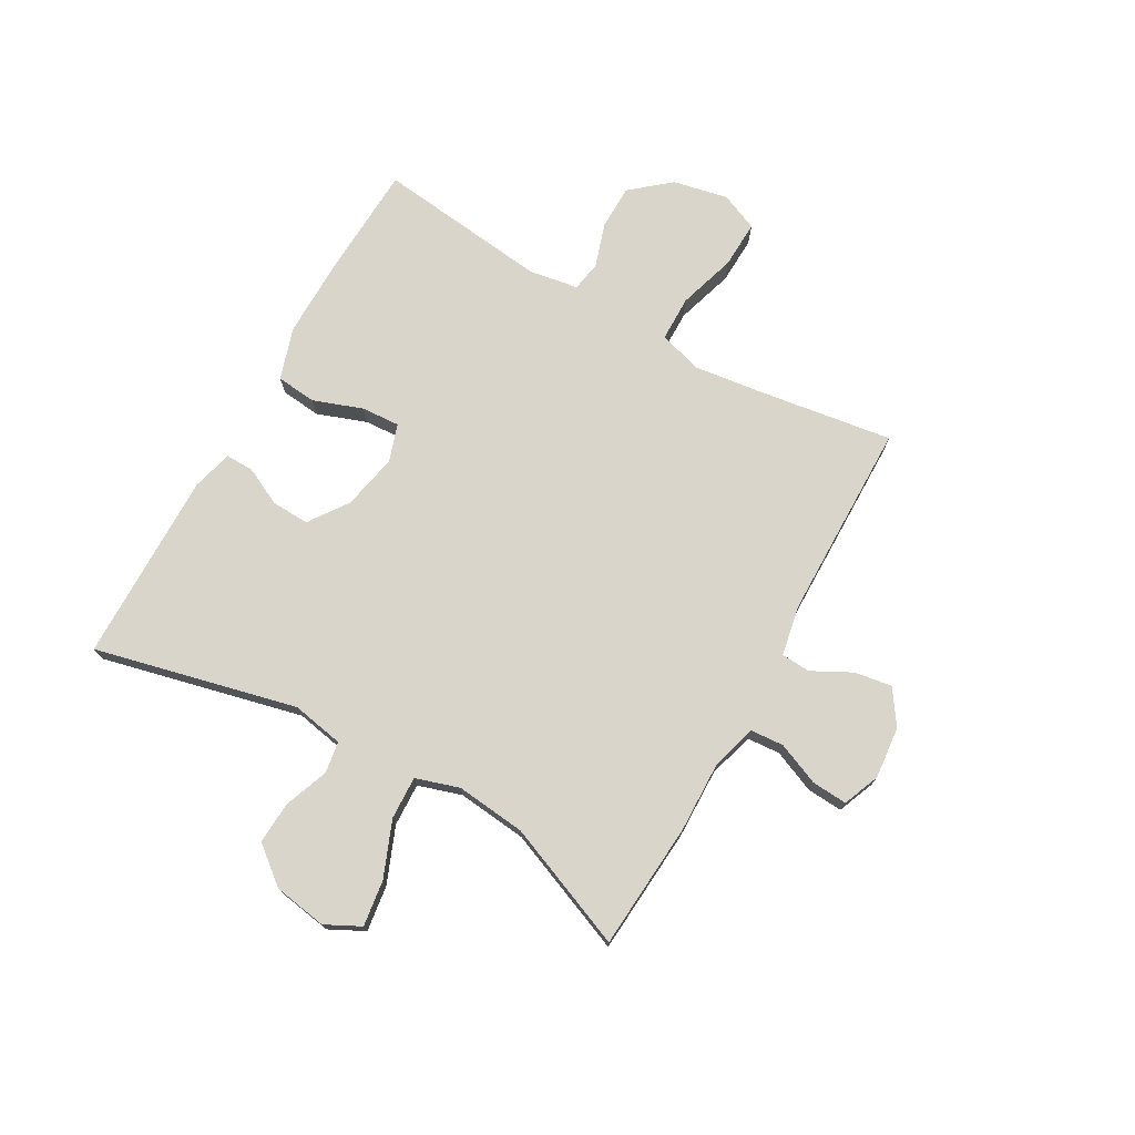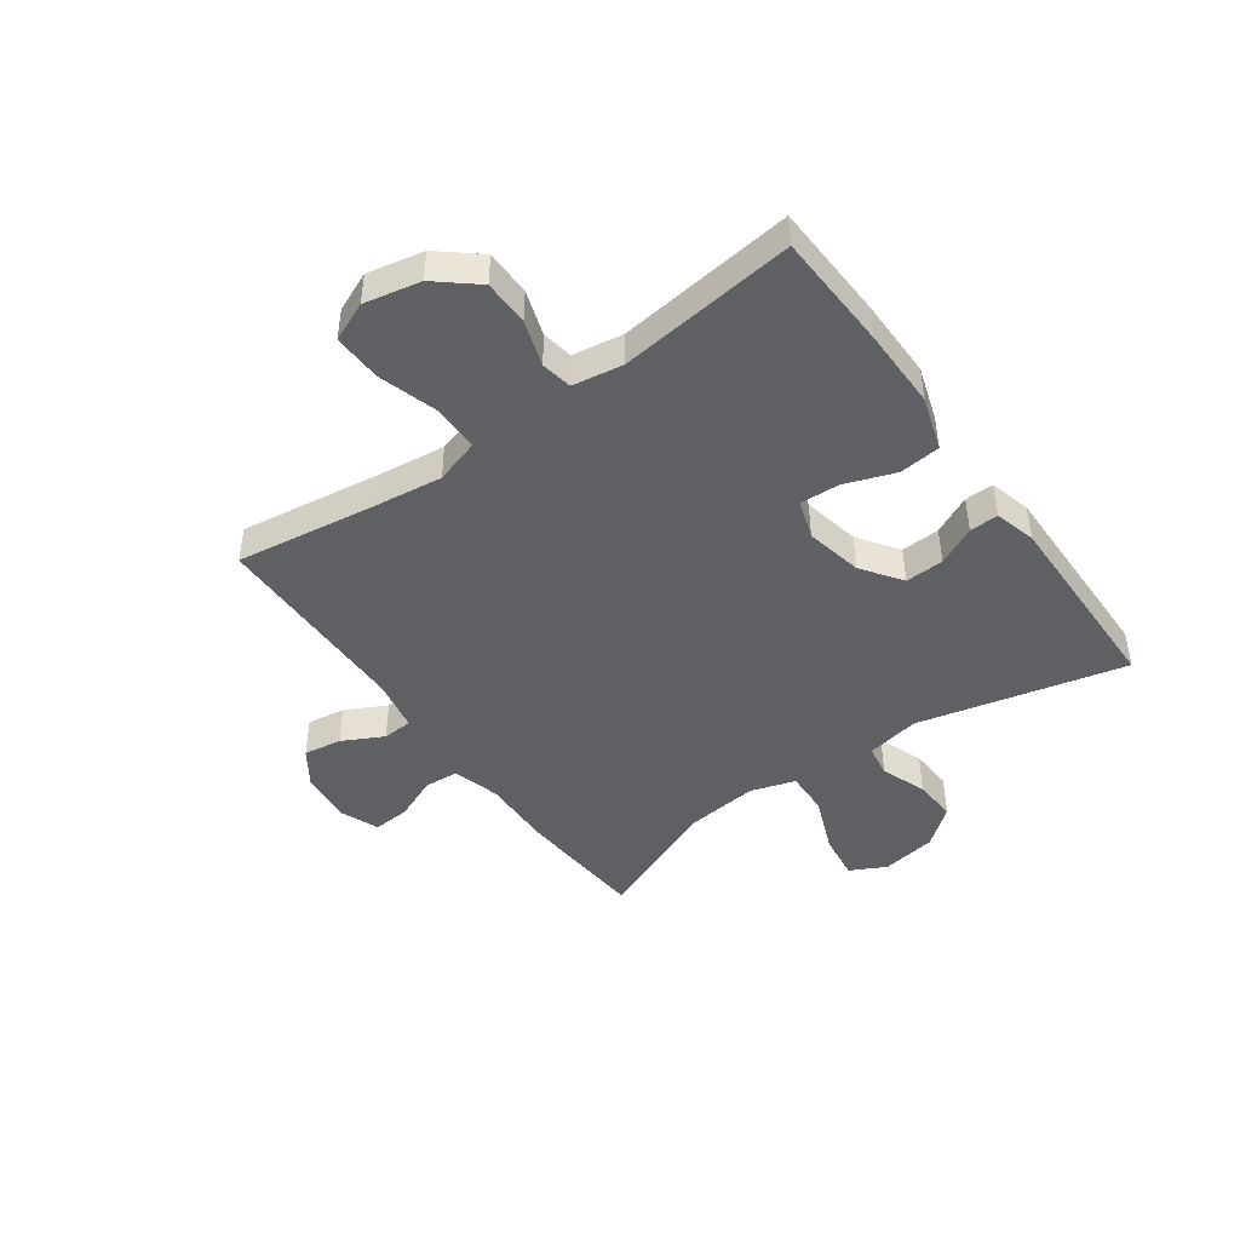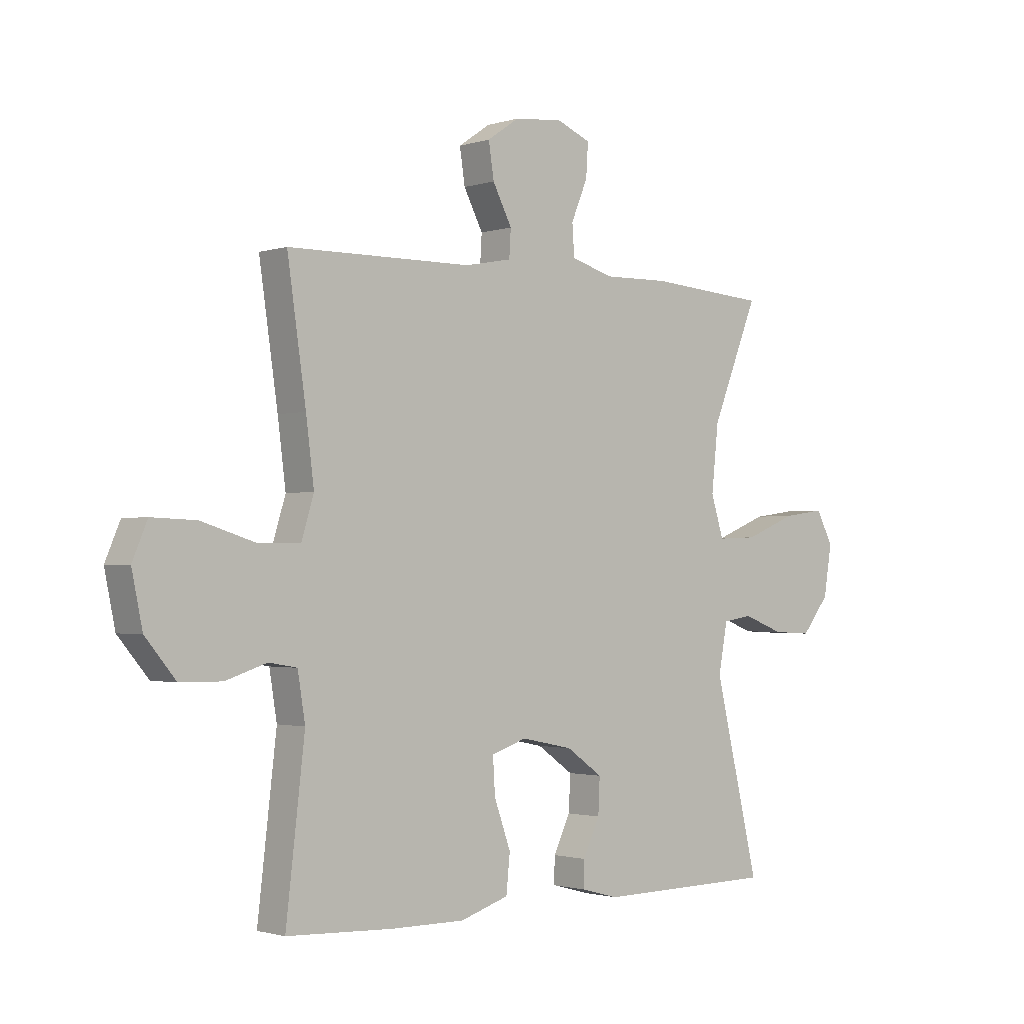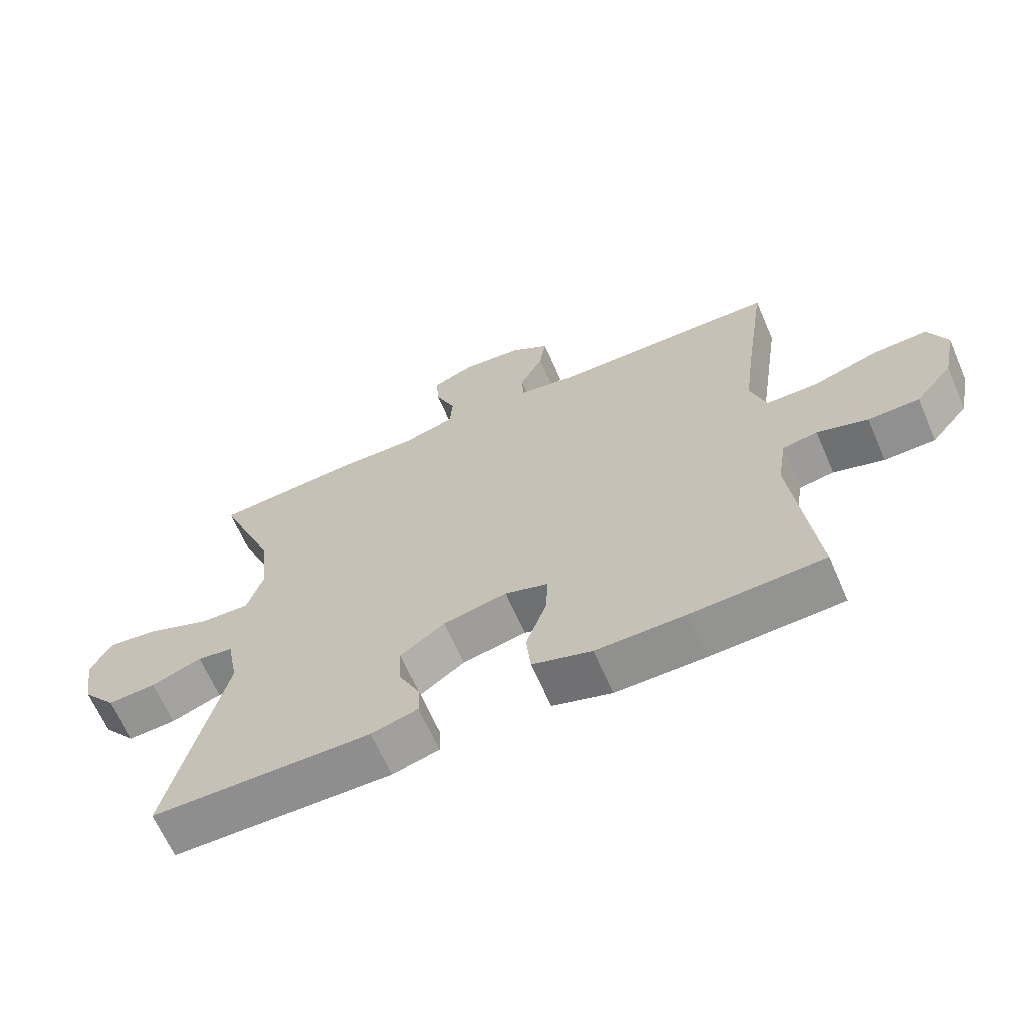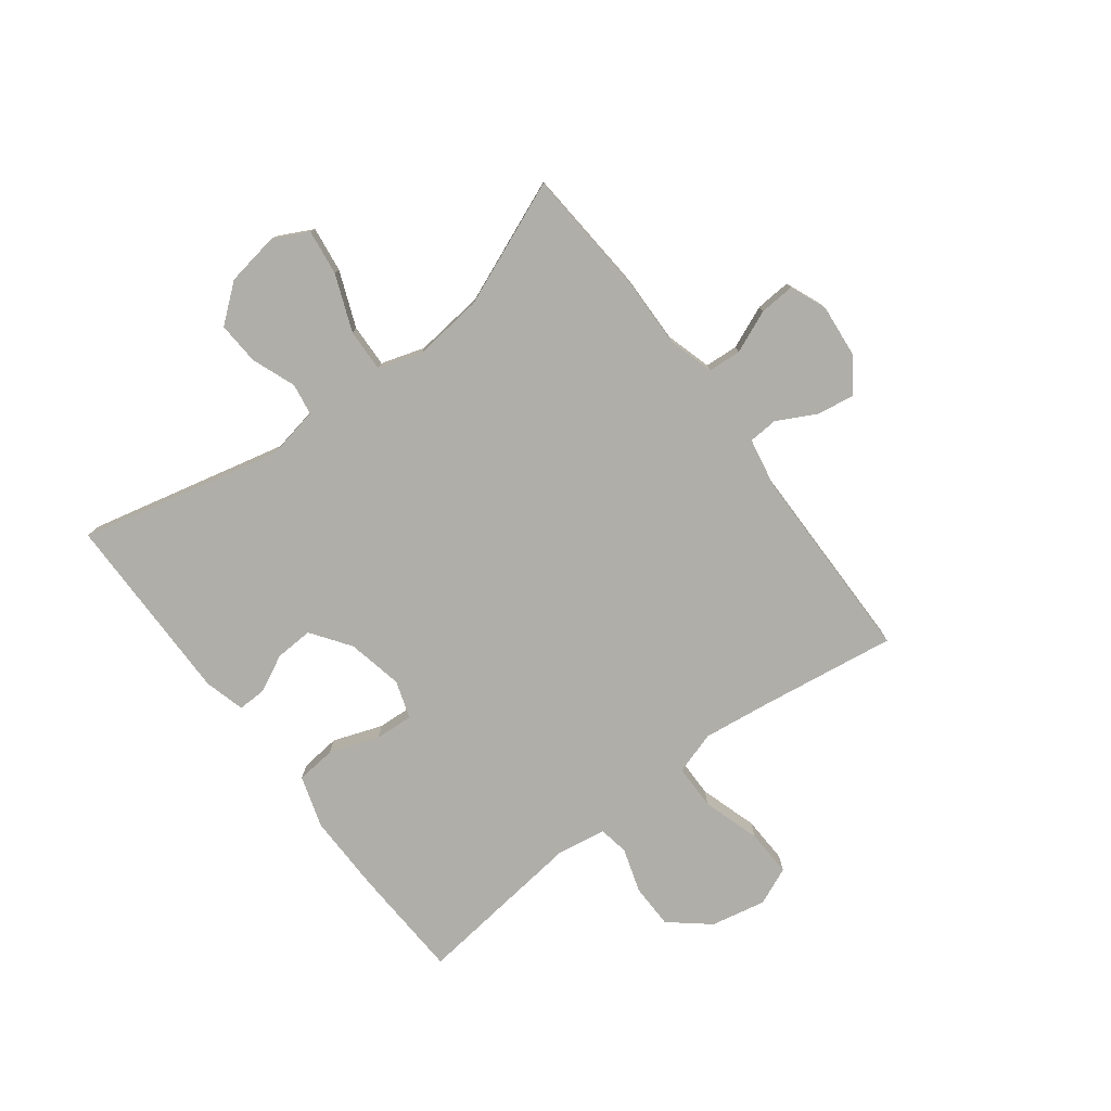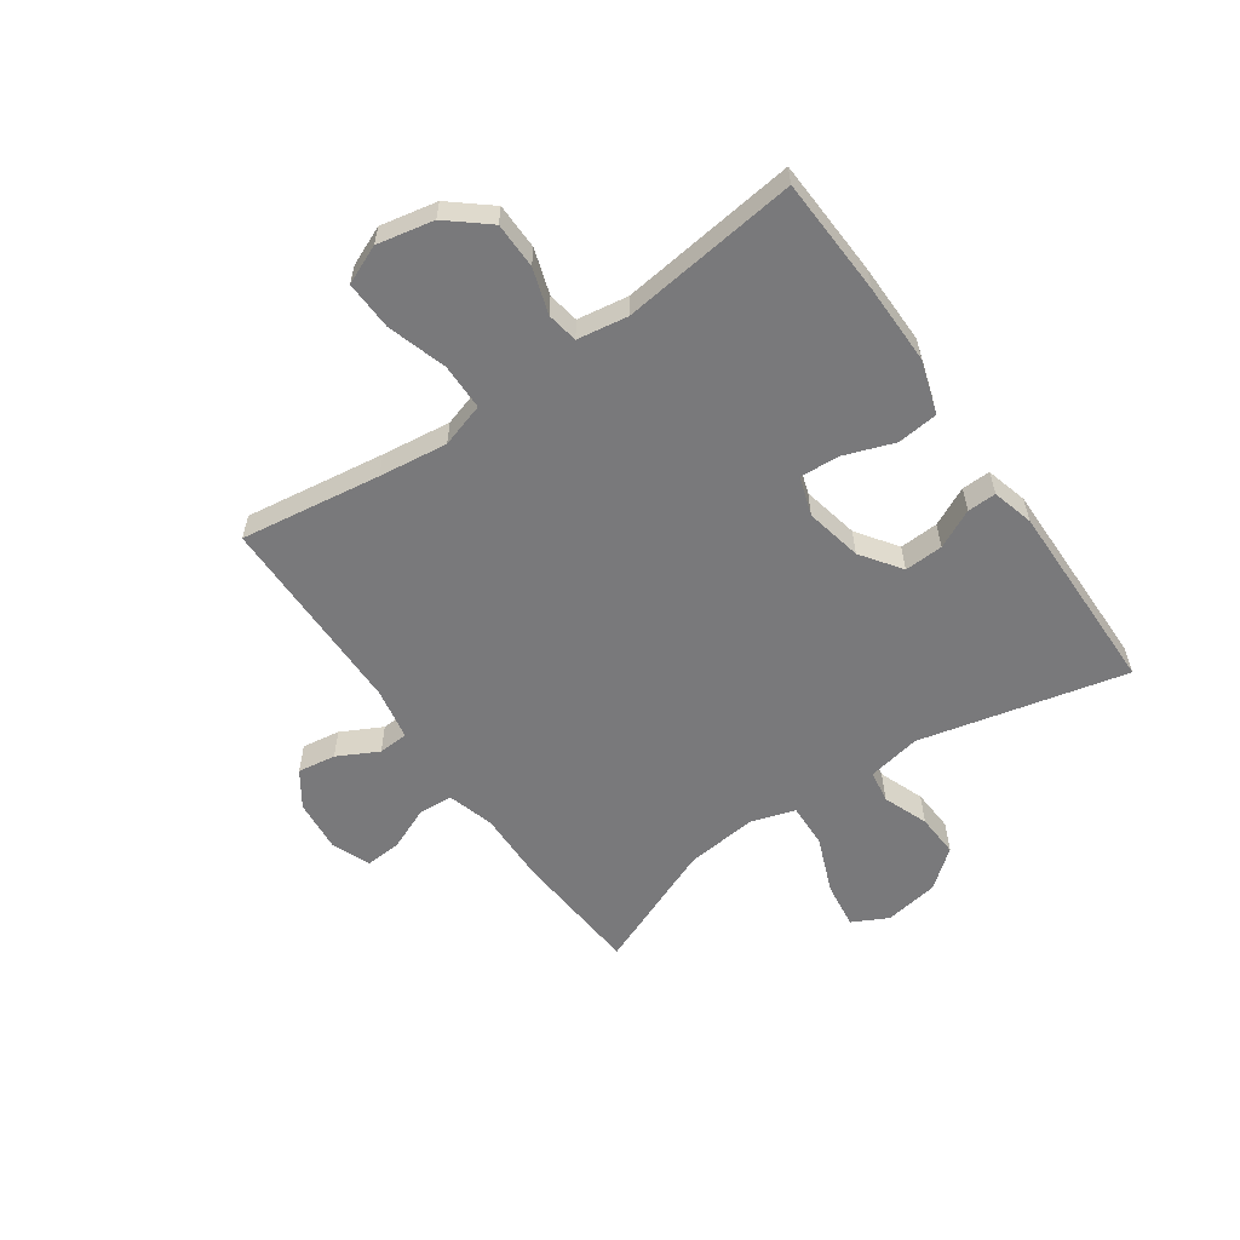
<metadata>
{"format":"obj","ext":"obj","renderer":"f3d","projection":"perspective","resolution":1024,"background":"white","views":[{"elev":74.2,"azim":-60.5,"up":"+Y"},{"elev":-45.3,"azim":125.7,"up":"+Y"},{"elev":-1.6,"azim":138.2,"up":"+Z"},{"elev":-65.4,"azim":23.5,"up":"+Z"},{"elev":-77.5,"azim":-52.7,"up":"+Y"},{"elev":-57.9,"azim":125.0,"up":"+Y"}]}
</metadata>
<code>
v 0.5 0.07 -0.5
v 0.3 0.07 -0.509
v 0.163 0.07 -0.51
v 0.072 0.07 -0.481
v 0.065 0.07 -0.411
v 0.096 0.07 -0.325
v 0.1 0.07 -0.258
v 0.034 0.07 -0.236
v -0.063 0.07 -0.256
v -0.131 0.07 -0.304
v -0.128 0.07 -0.37
v -0.096 0.07 -0.436
v -0.095 0.07 -0.485
v -0.166 0.07 -0.504
v -0.5 0.07 -0.5
v -0.416 0.07 -0.148
v -0.433 0.07 -0.057
v -0.488 0.07 -0.048
v -0.565 0.07 -0.077
v -0.639 0.07 -0.081
v -0.691 0.07 -0.016
v -0.706 0.07 0.077
v -0.675 0.07 0.138
v -0.595 0.07 0.127
v -0.498 0.07 0.088
v -0.423 0.07 0.085
v -0.399 0.07 0.161
v -0.412 0.07 0.283
v -0.5 0.07 0.5
v -0.278 0.07 0.516
v -0.155 0.07 0.513
v -0.075 0.07 0.536
v -0.071 0.07 0.594
v -0.102 0.07 0.668
v -0.106 0.07 0.73
v -0.042 0.07 0.756
v 0.049 0.07 0.747
v 0.109 0.07 0.706
v 0.099 0.07 0.641
v 0.063 0.07 0.572
v 0.066 0.07 0.521
v 0.154 0.07 0.504
v 0.5 0.07 0.5
v 0.465 0.07 0.261
v 0.45 0.07 0.144
v 0.473 0.07 0.069
v 0.552 0.07 0.068
v 0.653 0.07 0.099
v 0.736 0.07 0.102
v 0.764 0.07 0.036
v 0.744 0.07 -0.06
v 0.687 0.07 -0.128
v 0.609 0.07 -0.129
v 0.532 0.07 -0.104
v 0.479 0.07 -0.113
v 0.465 0.07 -0.199
v 0.5 0 -0.5
v 0.3 0 -0.509
v 0.163 0 -0.51
v 0.072 0 -0.481
v 0.065 0 -0.411
v 0.096 0 -0.325
v 0.1 0 -0.258
v 0.034 0 -0.236
v -0.063 0 -0.256
v -0.131 0 -0.304
v -0.128 0 -0.37
v -0.096 0 -0.436
v -0.095 0 -0.485
v -0.166 0 -0.504
v -0.5 0 -0.5
v -0.416 0 -0.148
v -0.433 0 -0.057
v -0.488 0 -0.048
v -0.565 0 -0.077
v -0.639 0 -0.081
v -0.691 0 -0.016
v -0.706 0 0.077
v -0.675 0 0.138
v -0.595 0 0.127
v -0.498 0 0.088
v -0.423 0 0.085
v -0.399 0 0.161
v -0.412 0 0.283
v -0.5 0 0.5
v -0.278 0 0.516
v -0.155 0 0.513
v -0.075 0 0.536
v -0.071 0 0.594
v -0.102 0 0.668
v -0.106 0 0.73
v -0.042 0 0.756
v 0.049 0 0.747
v 0.109 0 0.706
v 0.099 0 0.641
v 0.063 0 0.572
v 0.066 0 0.521
v 0.154 0 0.504
v 0.5 0 0.5
v 0.465 0 0.261
v 0.45 0 0.144
v 0.473 0 0.069
v 0.552 0 0.068
v 0.653 0 0.099
v 0.736 0 0.102
v 0.764 0 0.036
v 0.744 0 -0.06
v 0.687 0 -0.128
v 0.609 0 -0.129
v 0.532 0 -0.104
v 0.479 0 -0.113
v 0.465 0 -0.199
f 52 53 54
f 51 52 54
f 50 51 54
f 49 50 54
f 48 49 54
f 47 48 54
f 46 47 54 55
f 45 46 55 56
f 42 43 44
f 41 42 44 45
f 38 39 40
f 37 38 40
f 36 37 40
f 35 36 40
f 34 35 40
f 33 34 40
f 32 33 40 41
f 41 45 56
f 32 41 56
f 31 32 56
f 31 56 1
f 30 31 1
f 29 30 1
f 28 29 1
f 23 24 25
f 22 23 25
f 21 22 25
f 20 21 25
f 19 20 25
f 18 19 25
f 17 18 25 26
f 16 17 26 27
f 14 15 16
f 13 14 16
f 12 13 16
f 11 12 16
f 10 11 16 27
f 4 5 6
f 3 4 6
f 2 3 6
f 1 2 6
f 1 6 7
f 28 1 7
f 9 10 27 28
f 8 9 28
f 7 8 28
f 110 109 108
f 110 108 107
f 110 107 106
f 110 106 105
f 110 105 104
f 110 104 103
f 111 110 103 102
f 112 111 102 101
f 100 99 98
f 101 100 98 97
f 96 95 94
f 96 94 93
f 96 93 92
f 96 92 91
f 96 91 90
f 96 90 89
f 97 96 89 88
f 112 101 97
f 112 97 88
f 112 88 87
f 57 112 87
f 57 87 86
f 57 86 85
f 57 85 84
f 81 80 79
f 81 79 78
f 81 78 77
f 81 77 76
f 81 76 75
f 81 75 74
f 82 81 74 73
f 83 82 73 72
f 72 71 70
f 72 70 69
f 72 69 68
f 72 68 67
f 83 72 67 66
f 62 61 60
f 62 60 59
f 62 59 58
f 62 58 57
f 63 62 57
f 63 57 84
f 84 83 66 65
f 84 65 64
f 84 64 63
f 1 57 58 2
f 2 58 59 3
f 3 59 60 4
f 4 60 61 5
f 5 61 62 6
f 6 62 63 7
f 7 63 64 8
f 8 64 65 9
f 9 65 66 10
f 10 66 67 11
f 11 67 68 12
f 12 68 69 13
f 13 69 70 14
f 14 70 71 15
f 15 71 72 16
f 16 72 73 17
f 17 73 74 18
f 18 74 75 19
f 19 75 76 20
f 20 76 77 21
f 21 77 78 22
f 22 78 79 23
f 23 79 80 24
f 24 80 81 25
f 25 81 82 26
f 26 82 83 27
f 27 83 84 28
f 28 84 85 29
f 29 85 86 30
f 30 86 87 31
f 31 87 88 32
f 32 88 89 33
f 33 89 90 34
f 34 90 91 35
f 35 91 92 36
f 36 92 93 37
f 37 93 94 38
f 38 94 95 39
f 39 95 96 40
f 40 96 97 41
f 41 97 98 42
f 42 98 99 43
f 43 99 100 44
f 44 100 101 45
f 45 101 102 46
f 46 102 103 47
f 47 103 104 48
f 48 104 105 49
f 49 105 106 50
f 50 106 107 51
f 51 107 108 52
f 52 108 109 53
f 53 109 110 54
f 54 110 111 55
f 55 111 112 56
f 56 112 57 1

</code>
